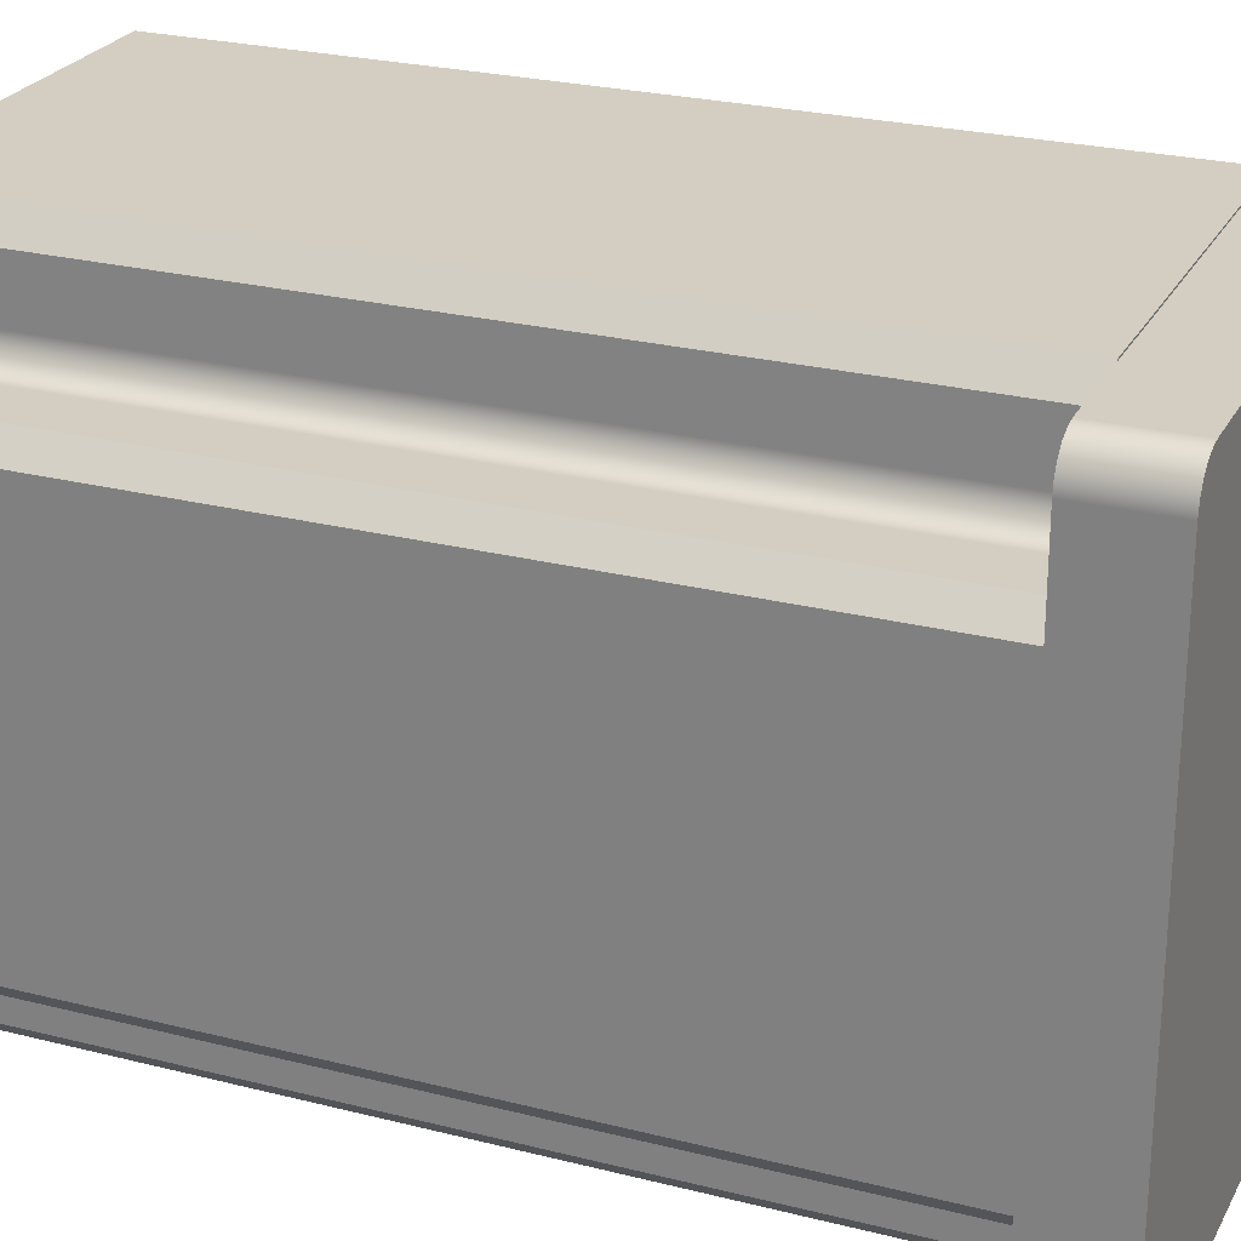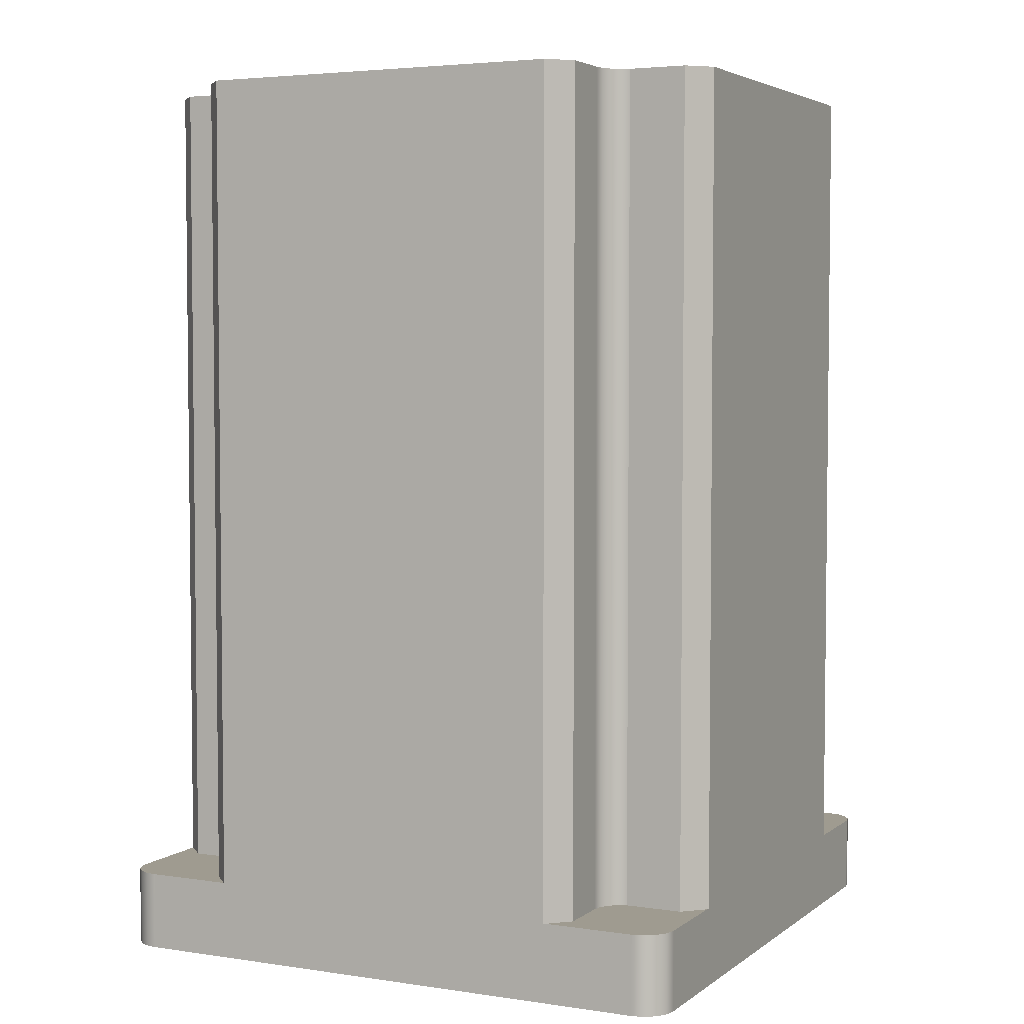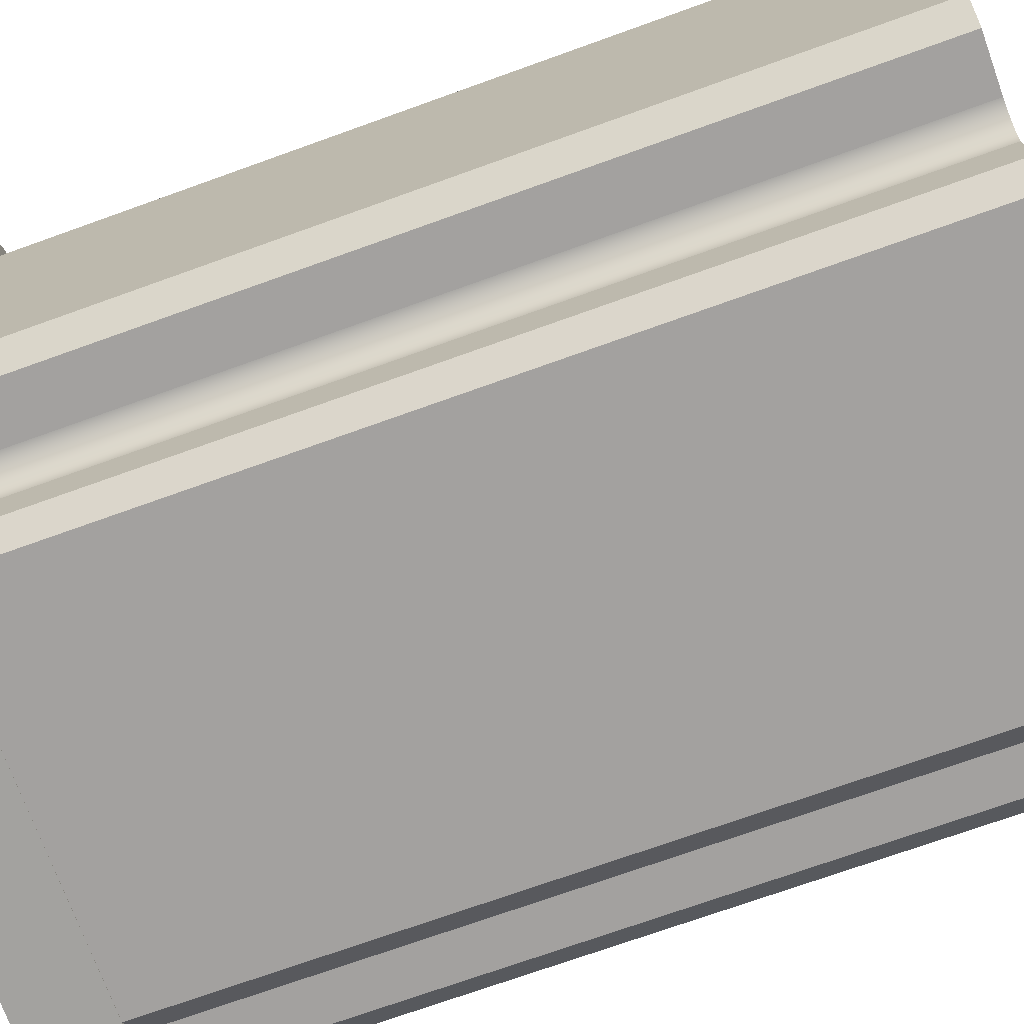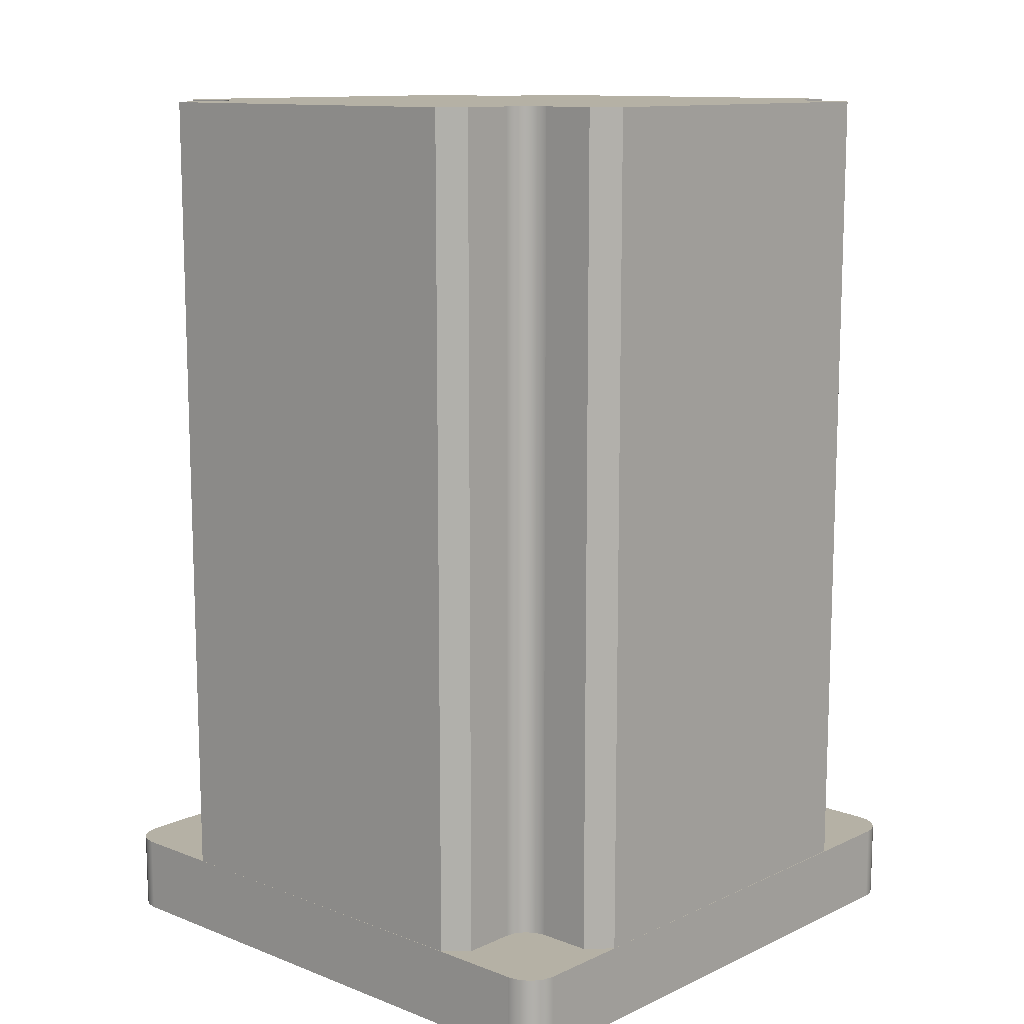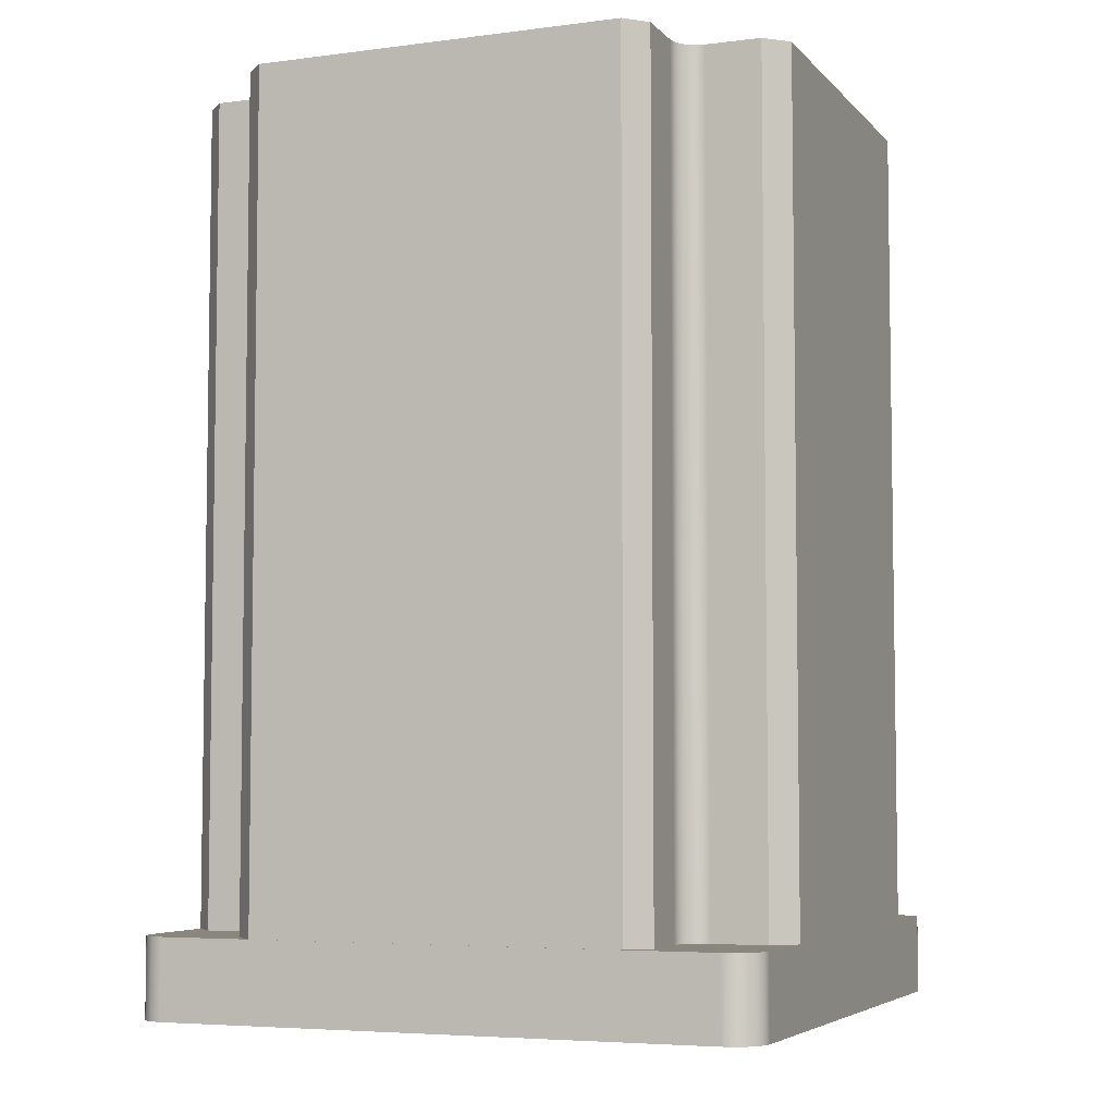
<metadata>
{"format":"obj","ext":"obj","renderer":"f3d","projection":"perspective","resolution":1024,"background":"white","views":[{"elev":25.1,"azim":112.4,"up":"+Y"},{"elev":4.1,"azim":-153.9,"up":"+Z"},{"elev":-72.3,"azim":-70.2,"up":"+Y"},{"elev":11.8,"azim":42.4,"up":"+Z"},{"elev":-5.4,"azim":111.8,"up":"+Z"}]}
</metadata>
<code>
v -3.121 4.392 0
v -3.016 4.496 0
v -2.725 4.496 0
v -2.68 4.515 0
v -2.643 4.547 0
v -2.619 4.59 0
v -2.611 4.639 0
v -2.611 4.902 0
v -2.507 5.003 0
v -2.966 5.003 0
v -3.026 4.99 0
v -3.076 4.955 0
v -3.11 4.904 0
v -3.121 4.844 0
v -0.001687 4.831 0
v -0.00651 2.047 0
v -0.00651 2.047 -0.4
v -0.001687 4.831 -0.4
v -0.1795 5.003 0
v -0.1249 4.996 0
v -0.07532 4.972 0
v -0.0358 4.934 0
v -0.01039 4.885 0
v -0.001687 4.831 0
v -0.001687 4.831 -0.4
v -0.01039 4.885 -0.4
v -0.0358 4.934 -0.4
v -0.07532 4.972 -0.4
v -0.1249 4.996 -0.4
v -0.1795 5.003 -0.4
v -2.966 5.003 0
v -2.507 5.003 0
v -0.6235 5.003 0
v -0.1795 5.003 0
v -0.1795 5.003 -0.4
v -2.966 5.003 -0.4
v -3.121 4.844 0
v -3.11 4.904 0
v -3.076 4.955 0
v -3.026 4.99 0
v -2.966 5.003 0
v -2.966 5.003 -0.4
v -3.026 4.99 -0.4
v -3.076 4.955 -0.4
v -3.11 4.904 -0.4
v -3.121 4.844 -0.4
v -3.121 2.057 0
v -3.121 2.516 0
v -3.121 4.392 0
v -3.121 4.844 0
v -3.121 4.844 -0.4
v -3.121 2.057 -0.4
v -2.958 1.896 0
v -3.02 1.908 0
v -3.073 1.943 0
v -3.108 1.995 0
v -3.121 2.057 0
v -3.121 2.057 -0.4
v -3.108 1.995 -0.4
v -3.073 1.943 -0.4
v -3.02 1.908 -0.4
v -2.958 1.896 -0.4
v -0.1648 1.893 0
v -2.958 1.896 0
v -2.958 1.896 -0.4
v -0.1648 1.893 -0.4
v -0.00651 2.047 0
v -0.01872 1.987 0
v -0.05323 1.937 0
v -0.1046 1.904 0
v -0.1648 1.893 0
v -0.1648 1.893 -0.4
v -0.1046 1.904 -0.4
v -0.05323 1.937 -0.4
v -0.01872 1.987 -0.4
v -0.00651 2.047 -0.4
v -3.015 2.407 0
v -3.121 2.516 0
v -3.121 2.057 0
v -3.108 1.995 0
v -3.073 1.943 0
v -3.02 1.908 0
v -2.958 1.896 0
v -0.1648 1.893 0
v -0.1046 1.904 0
v -0.05323 1.937 0
v -0.01872 1.987 0
v -0.00651 2.047 0
v -0.001687 4.831 0
v -0.01039 4.885 0
v -0.0358 4.934 0
v -0.07532 4.972 0
v -0.1249 4.996 0
v -0.1795 5.003 0
v -0.6235 5.003 0
v -0.5221 4.897 0
v -0.5188 4.623 0
v -0.5082 4.573 0
v -0.4793 4.53 0
v -0.4364 4.502 0
v -0.3859 4.492 0
v -0.1124 4.492 0
v -0.00651 4.387 0
v -0.00651 2.517 0
v -0.1171 2.406 0
v -0.3879 2.406 0
v -0.4385 2.394 0
v -0.481 2.363 0
v -0.5091 2.32 0
v -0.519 2.269 0
v -0.519 2.002 0
v -0.6284 1.896 0
v -2.503 1.896 0
v -2.609 2.006 0
v -2.609 2.27 0
v -2.624 2.322 0
v -2.655 2.365 0
v -2.7 2.395 0
v -2.752 2.407 0
v -0.00651 2.047 -0.4
v -0.01872 1.987 -0.4
v -0.05323 1.937 -0.4
v -0.1046 1.904 -0.4
v -0.1648 1.893 -0.4
v -2.958 1.896 -0.4
v -3.02 1.908 -0.4
v -3.073 1.943 -0.4
v -3.108 1.995 -0.4
v -3.121 2.057 -0.4
v -3.121 4.844 -0.4
v -3.11 4.904 -0.4
v -3.076 4.955 -0.4
v -3.026 4.99 -0.4
v -2.966 5.003 -0.4
v -0.1795 5.003 -0.4
v -0.1249 4.996 -0.4
v -0.07532 4.972 -0.4
v -0.0358 4.934 -0.4
v -0.01039 4.885 -0.4
v -0.001687 4.831 -0.4
v -0.6235 5.003 0
v -2.507 5.003 0
v -2.499 5.011 0
v -0.6312 5.011 0
v -0.3859 4.492 0
v -0.4364 4.502 0
v -0.4793 4.53 0
v -0.5082 4.573 0
v -0.5188 4.623 0
v -0.5188 4.623 4.2
v -0.5082 4.573 4.2
v -0.4793 4.53 4.2
v -0.4364 4.502 4.2
v -0.3859 4.492 4.2
v -0.1124 4.492 0
v -0.3859 4.492 0
v -0.3859 4.492 4.2
v -0.1124 4.492 4.2
v -0.00651 4.387 0
v -0.1124 4.492 0
v -0.1124 4.492 4.2
v -0.00651 4.387 4.2
v -0.00651 2.517 0
v -0.00651 4.387 0
v -0.00651 4.387 4.2
v -0.00651 2.517 4.2
v -0.1171 2.406 0
v -0.00651 2.517 0
v -0.00651 2.517 4.2
v -0.1171 2.406 4.2
v -0.3879 2.406 0
v -0.1171 2.406 0
v -0.1171 2.406 4.2
v -0.3879 2.406 4.2
v -0.519 2.269 0
v -0.5091 2.32 0
v -0.481 2.363 0
v -0.4385 2.394 0
v -0.3879 2.406 0
v -0.3879 2.406 4.2
v -0.4385 2.394 4.2
v -0.481 2.363 4.2
v -0.5091 2.32 4.2
v -0.519 2.269 4.2
v -0.519 2.002 0
v -0.519 2.269 0
v -0.519 2.269 4.2
v -0.519 2.002 4.2
v -0.6284 1.896 0
v -0.519 2.002 0
v -0.519 2.002 4.2
v -0.6284 1.896 4.2
v -2.503 1.896 0
v -0.6284 1.896 0
v -0.6284 1.896 4.2
v -2.503 1.896 4.2
v -2.609 2.006 0
v -2.503 1.896 0
v -2.503 1.896 4.2
v -2.609 2.006 4.2
v -2.609 2.27 0
v -2.609 2.006 0
v -2.609 2.006 4.2
v -2.609 2.27 4.2
v -2.752 2.407 0
v -2.7 2.395 0
v -2.655 2.365 0
v -2.624 2.322 0
v -2.609 2.27 0
v -2.609 2.27 4.2
v -2.624 2.322 4.2
v -2.655 2.365 4.2
v -2.7 2.395 4.2
v -2.752 2.407 4.2
v -3.015 2.407 0
v -2.752 2.407 0
v -2.752 2.407 4.2
v -3.015 2.407 4.2
v -3.127 2.522 0
v -3.121 2.516 0
v -3.015 2.407 0
v -3.015 2.407 4.2
v -3.127 2.522 4.2
v -3.127 4.386 0
v -3.127 2.522 0
v -3.127 2.522 4.2
v -3.127 4.386 4.2
v -3.016 4.496 0
v -3.121 4.392 0
v -3.127 4.386 0
v -3.127 4.386 4.2
v -3.016 4.496 4.2
v -2.725 4.496 0
v -3.016 4.496 0
v -3.016 4.496 4.2
v -2.725 4.496 4.2
v -2.611 4.639 0
v -2.619 4.59 0
v -2.643 4.547 0
v -2.68 4.515 0
v -2.725 4.496 0
v -2.725 4.496 4.2
v -2.68 4.515 4.2
v -2.643 4.547 4.2
v -2.619 4.59 4.2
v -2.611 4.639 4.2
v -2.611 4.902 0
v -2.611 4.639 0
v -2.611 4.639 4.2
v -2.611 4.902 4.2
v -2.499 5.011 0
v -2.507 5.003 0
v -2.611 4.902 0
v -2.611 4.902 4.2
v -2.499 5.011 4.2
v -0.6312 5.011 0
v -2.499 5.011 0
v -2.499 5.011 4.2
v -0.6312 5.011 4.2
v -0.5221 4.897 0
v -0.6235 5.003 0
v -0.6312 5.011 0
v -0.6312 5.011 4.2
v -0.5221 4.897 4.2
v -0.5188 4.623 0
v -0.5221 4.897 0
v -0.5221 4.897 4.2
v -0.5188 4.623 4.2
v -0.5188 4.623 4.2
v -0.5221 4.897 4.2
v -0.6312 5.011 4.2
v -2.499 5.011 4.2
v -2.611 4.902 4.2
v -2.611 4.639 4.2
v -2.619 4.59 4.2
v -2.643 4.547 4.2
v -2.68 4.515 4.2
v -2.725 4.496 4.2
v -3.016 4.496 4.2
v -3.127 4.386 4.2
v -3.127 2.522 4.2
v -3.015 2.407 4.2
v -2.752 2.407 4.2
v -2.7 2.395 4.2
v -2.655 2.365 4.2
v -2.624 2.322 4.2
v -2.609 2.27 4.2
v -2.609 2.006 4.2
v -2.503 1.896 4.2
v -0.6284 1.896 4.2
v -0.519 2.002 4.2
v -0.519 2.269 4.2
v -0.5091 2.32 4.2
v -0.481 2.363 4.2
v -0.4385 2.394 4.2
v -0.3879 2.406 4.2
v -0.1171 2.406 4.2
v -0.00651 2.517 4.2
v -0.00651 4.387 4.2
v -0.1124 4.492 4.2
v -0.3859 4.492 4.2
v -0.4364 4.502 4.2
v -0.4793 4.53 4.2
v -0.5082 4.573 4.2
v -3.121 4.392 0
v -3.121 2.516 0
v -3.127 2.522 0
v -3.127 4.386 0
g d5017dc0-e2ba-11ea-be5a-54bf646e7e1f
f 1 2 14
f 14 2 3
f 14 3 7
f 7 3 6
f 6 3 5
f 5 3 4
f 14 7 10
f 10 7 8
f 10 8 9
f 11 12 10
f 10 12 13
f 10 13 14
g d502b5f8-e2ba-11ea-bb2f-54bf646e7e1f
f 15 16 18
f 18 16 17
g d503ee3e-e2ba-11ea-841b-54bf646e7e1f
f 30 19 29
f 29 19 20
f 29 20 28
f 28 20 21
f 28 21 27
f 27 21 22
f 27 22 26
f 26 22 23
f 26 23 25
f 25 23 24
g d5052692-e2ba-11ea-a035-54bf646e7e1f
f 31 32 36
f 36 32 35
f 35 32 33
f 35 33 34
g d5065edc-e2ba-11ea-b969-54bf646e7e1f
f 46 37 45
f 45 37 38
f 45 38 44
f 44 38 39
f 44 39 43
f 43 39 40
f 43 40 42
f 42 40 41
g d507be28-e2ba-11ea-9331-54bf646e7e1f
f 47 48 52
f 52 48 51
f 51 48 49
f 51 49 50
g d508f676-e2ba-11ea-a2da-54bf646e7e1f
f 62 53 61
f 61 53 54
f 61 54 60
f 60 54 55
f 60 55 59
f 59 55 56
f 59 56 58
f 58 56 57
g d50a55ca-e2ba-11ea-a17d-54bf646e7e1f
f 63 64 66
f 66 64 65
g d50bb508-e2ba-11ea-b3c0-54bf646e7e1f
f 76 67 75
f 75 67 68
f 75 68 74
f 74 68 69
f 74 69 73
f 73 69 70
f 73 70 72
f 72 70 71
g d50d8968-e2ba-11ea-9827-54bf646e7e1f
f 78 79 77
f 77 79 119
f 119 79 83
f 119 83 115
f 115 83 114
f 114 83 113
f 113 83 84
f 113 84 112
f 112 84 111
f 111 84 110
f 110 84 88
f 110 88 106
f 106 88 105
f 105 88 104
f 104 88 89
f 104 89 103
f 103 89 102
f 102 89 101
f 101 89 94
f 101 94 97
f 97 94 96
f 96 94 95
f 79 80 83
f 83 80 81
f 83 81 82
f 85 86 84
f 84 86 87
f 84 87 88
f 89 90 94
f 94 90 91
f 94 91 92
f 92 93 94
f 97 98 101
f 101 98 99
f 101 99 100
f 107 108 106
f 106 108 109
f 106 109 110
f 115 116 119
f 119 116 117
f 119 117 118
g d50fabde-e2ba-11ea-a081-54bf646e7e1f
f 121 124 120
f 120 124 135
f 120 135 140
f 140 135 139
f 139 135 138
f 138 135 137
f 137 135 136
f 121 122 124
f 124 122 123
f 124 125 135
f 135 125 130
f 135 130 134
f 134 130 131
f 134 131 132
f 126 127 125
f 125 127 128
f 125 128 129
f 129 130 125
f 132 133 134
g d4b42f34-e2ba-11ea-95b2-54bf646e7e1f
f 142 143 141
f 141 143 144
g d4a6c414-e2ba-11ea-a2f0-54bf646e7e1f
f 154 145 153
f 153 145 146
f 153 146 152
f 152 146 147
f 152 147 151
f 151 147 148
f 151 148 150
f 150 148 149
g d4a7121e-e2ba-11ea-9298-54bf646e7e1f
f 155 156 158
f 158 156 157
g d4a7392e-e2ba-11ea-b1f1-54bf646e7e1f
f 159 160 162
f 162 160 161
g d4a78748-e2ba-11ea-9b18-54bf646e7e1f
f 163 164 166
f 166 164 165
g d4a7d558-e2ba-11ea-b382-54bf646e7e1f
f 167 168 170
f 170 168 169
g d4a82362-e2ba-11ea-8410-54bf646e7e1f
f 171 172 174
f 174 172 173
g d4a87176-e2ba-11ea-a69c-54bf646e7e1f
f 184 175 183
f 183 175 176
f 183 176 182
f 182 176 177
f 182 177 181
f 181 177 178
f 181 178 180
f 180 178 179
g d4a8e694-e2ba-11ea-9fc2-54bf646e7e1f
f 185 186 188
f 188 186 187
g d4a934a6-e2ba-11ea-a72c-54bf646e7e1f
f 189 190 192
f 192 190 191
g d4a9a9ba-e2ba-11ea-b4c2-54bf646e7e1f
f 193 194 196
f 196 194 195
g d4aa1ee8-e2ba-11ea-8414-54bf646e7e1f
f 197 198 200
f 200 198 199
g d4aa93f8-e2ba-11ea-8354-54bf646e7e1f
f 201 202 204
f 204 202 203
g d4ab0926-e2ba-11ea-9ddb-54bf646e7e1f
f 214 205 213
f 213 205 206
f 213 206 212
f 212 206 207
f 212 207 211
f 211 207 208
f 211 208 210
f 210 208 209
g d4aba536-e2ba-11ea-81f7-54bf646e7e1f
f 215 216 218
f 218 216 217
g d4ac1a58-e2ba-11ea-af15-54bf646e7e1f
f 219 220 223
f 223 220 222
f 222 220 221
g d4acb686-e2ba-11ea-aeff-54bf646e7e1f
f 224 225 227
f 227 225 226
g d4ad79a2-e2ba-11ea-960c-54bf646e7e1f
f 228 229 232
f 232 229 231
f 231 229 230
g d4ae15cc-e2ba-11ea-ade4-54bf646e7e1f
f 233 234 236
f 236 234 235
g d4aeb1e6-e2ba-11ea-ade8-54bf646e7e1f
f 246 237 245
f 245 237 238
f 245 238 244
f 244 238 239
f 244 239 243
f 243 239 240
f 243 240 242
f 242 240 241
g d4af751e-e2ba-11ea-bf7b-54bf646e7e1f
f 247 248 250
f 250 248 249
g d4b01136-e2ba-11ea-ad49-54bf646e7e1f
f 251 252 255
f 255 252 254
f 254 252 253
g d4b0fb66-e2ba-11ea-b12e-54bf646e7e1f
f 256 257 259
f 259 257 258
g d4b1be9a-e2ba-11ea-9536-54bf646e7e1f
f 260 261 264
f 264 261 263
f 263 261 262
g d4b281da-e2ba-11ea-b606-54bf646e7e1f
f 265 266 268
f 268 266 267
g d4b34506-e2ba-11ea-8407-54bf646e7e1f
f 270 271 269
f 269 271 272
f 269 272 274
f 274 272 273
f 274 275 269
f 269 275 304
f 304 275 276
f 304 276 303
f 303 276 285
f 303 285 294
f 294 285 286
f 294 286 293
f 293 286 287
f 293 287 292
f 292 287 290
f 292 290 291
f 276 277 285
f 285 277 284
f 284 277 278
f 284 278 283
f 283 278 281
f 283 281 282
f 279 280 278
f 278 280 281
f 288 289 287
f 287 289 290
f 294 295 303
f 303 295 302
f 302 295 296
f 302 296 301
f 301 296 299
f 301 299 300
f 297 298 296
f 296 298 299
g 069f2674-94a1-3559-9fa3-849564cc0bed
f 306 307 305
f 305 307 308

</code>
